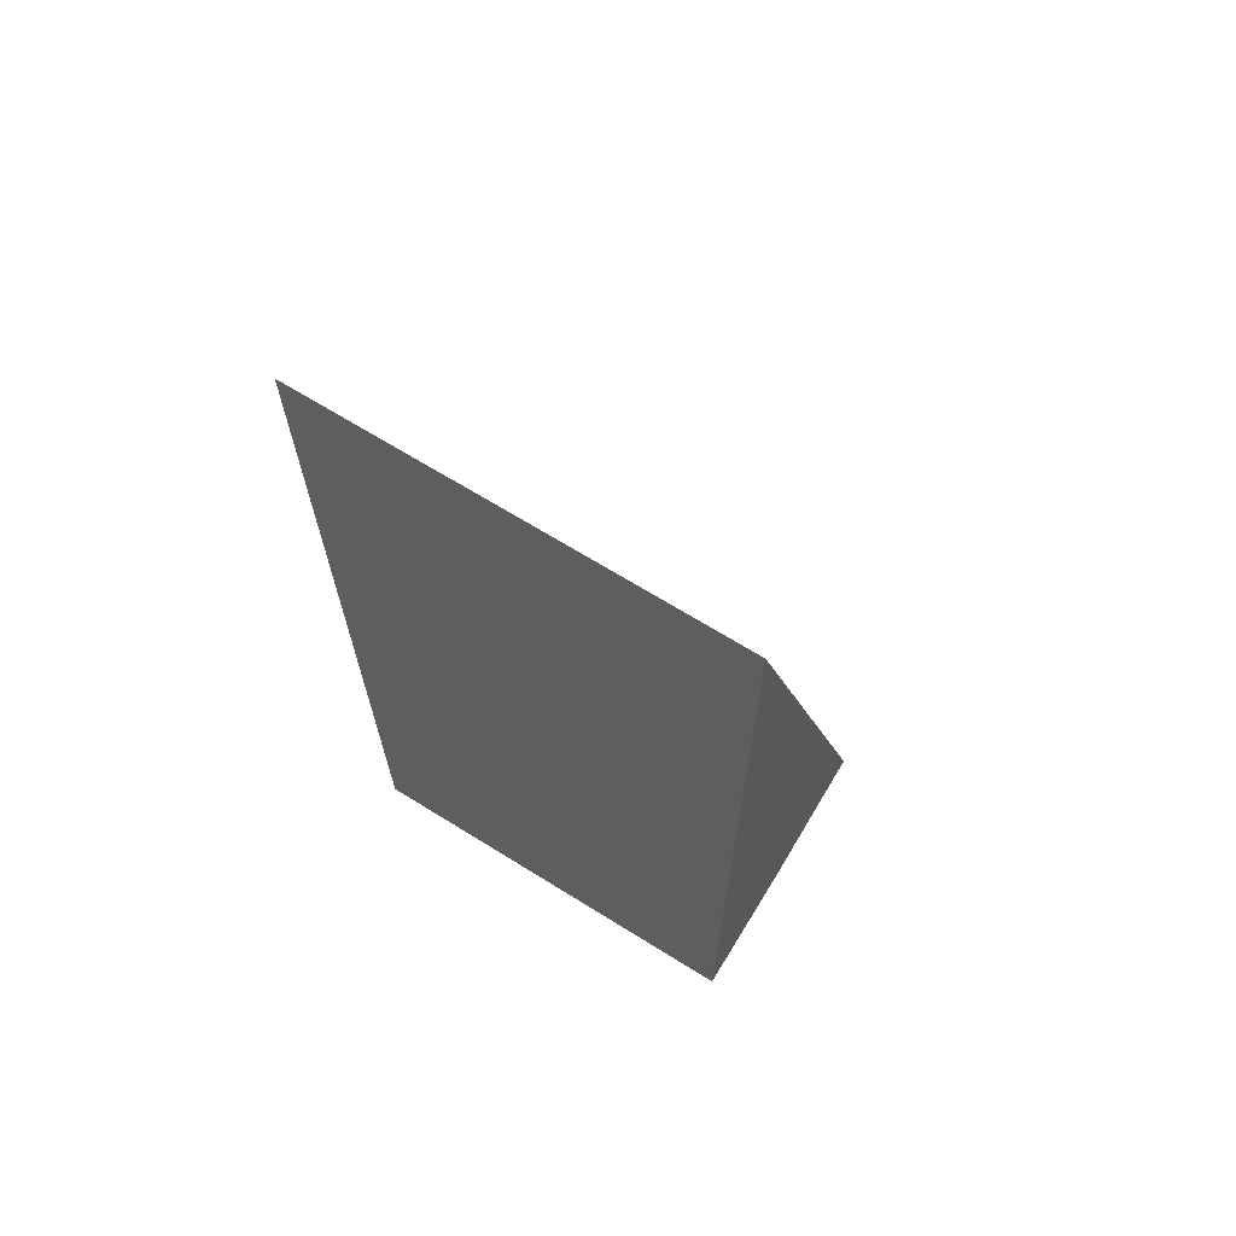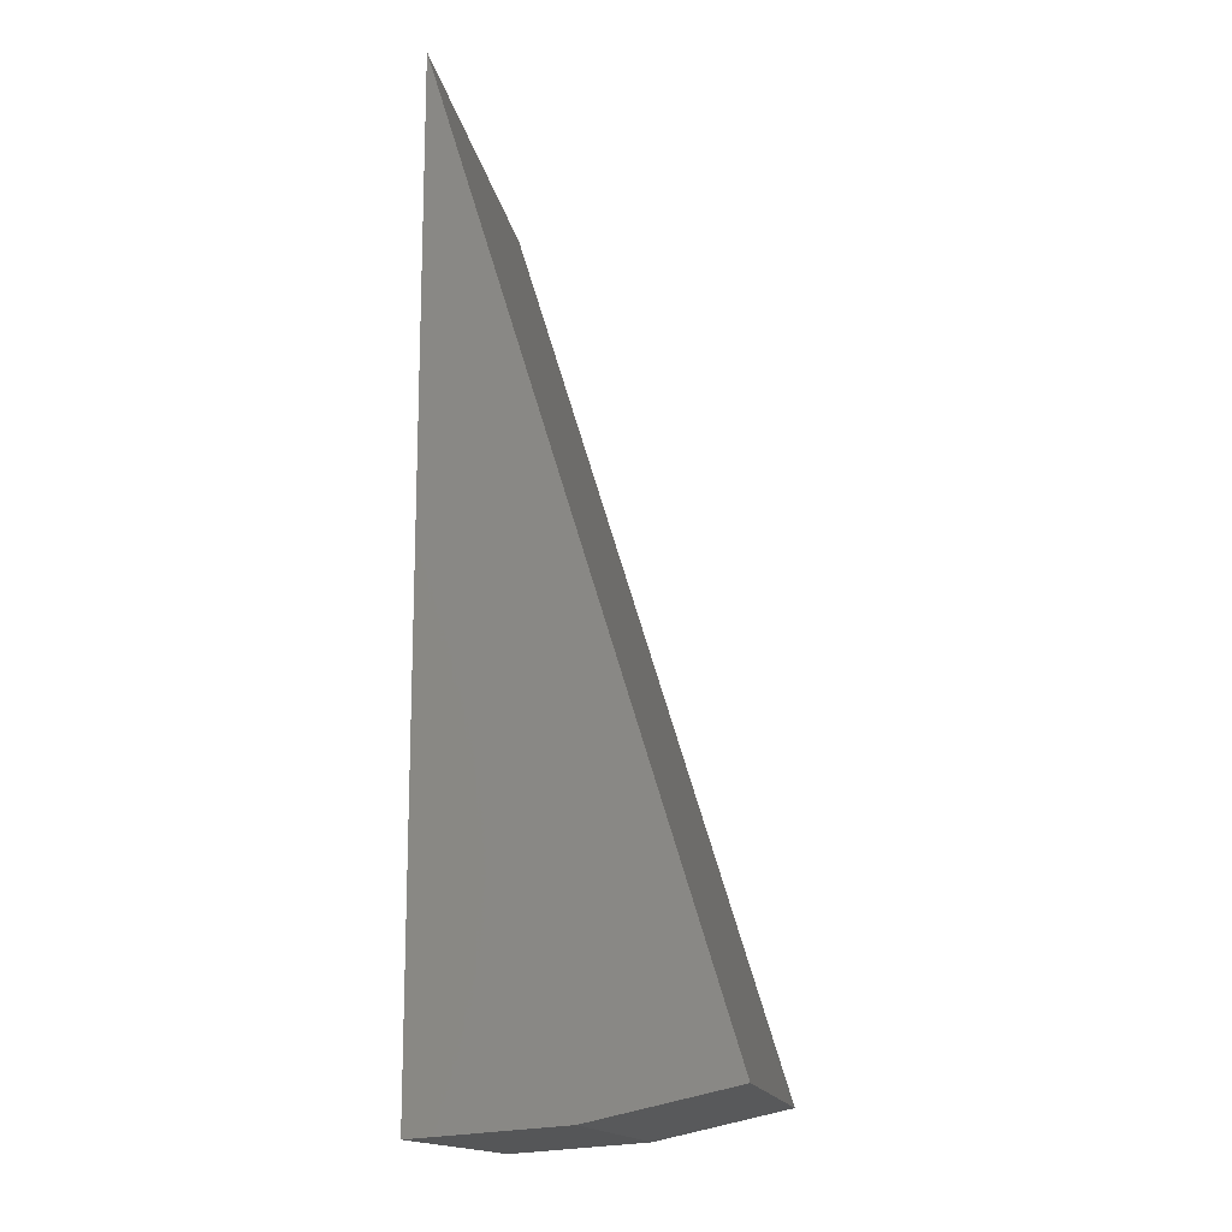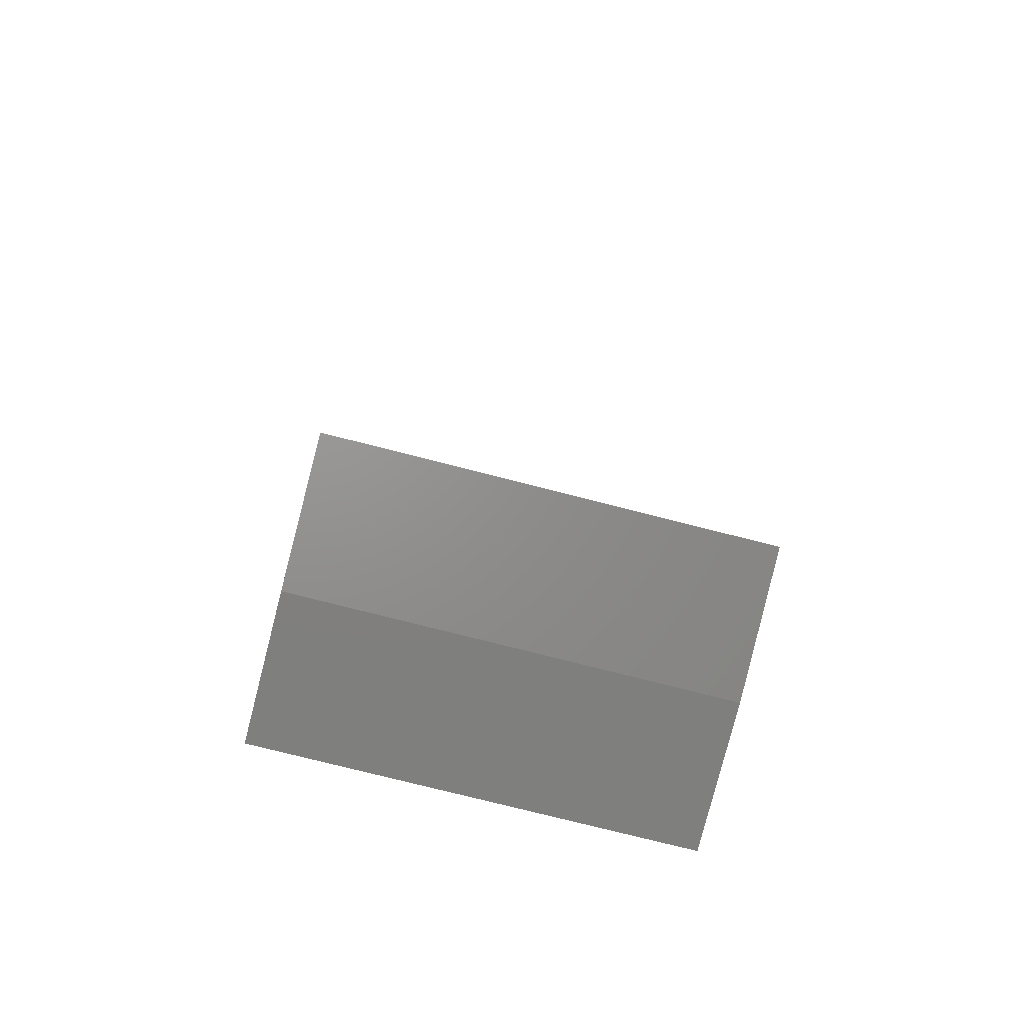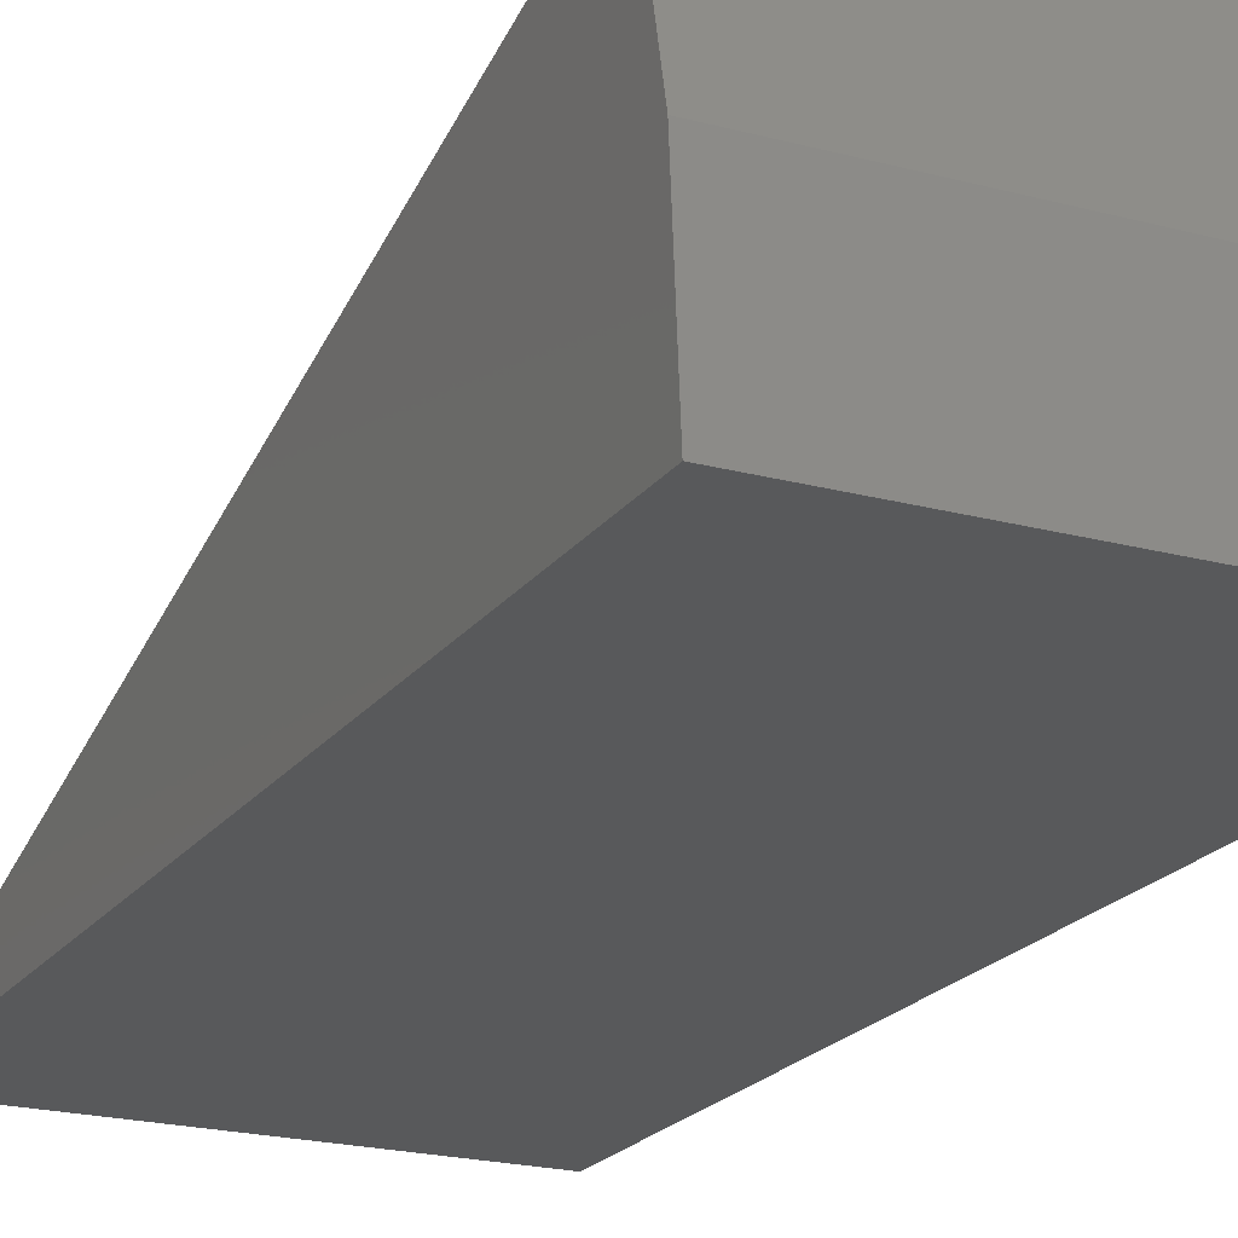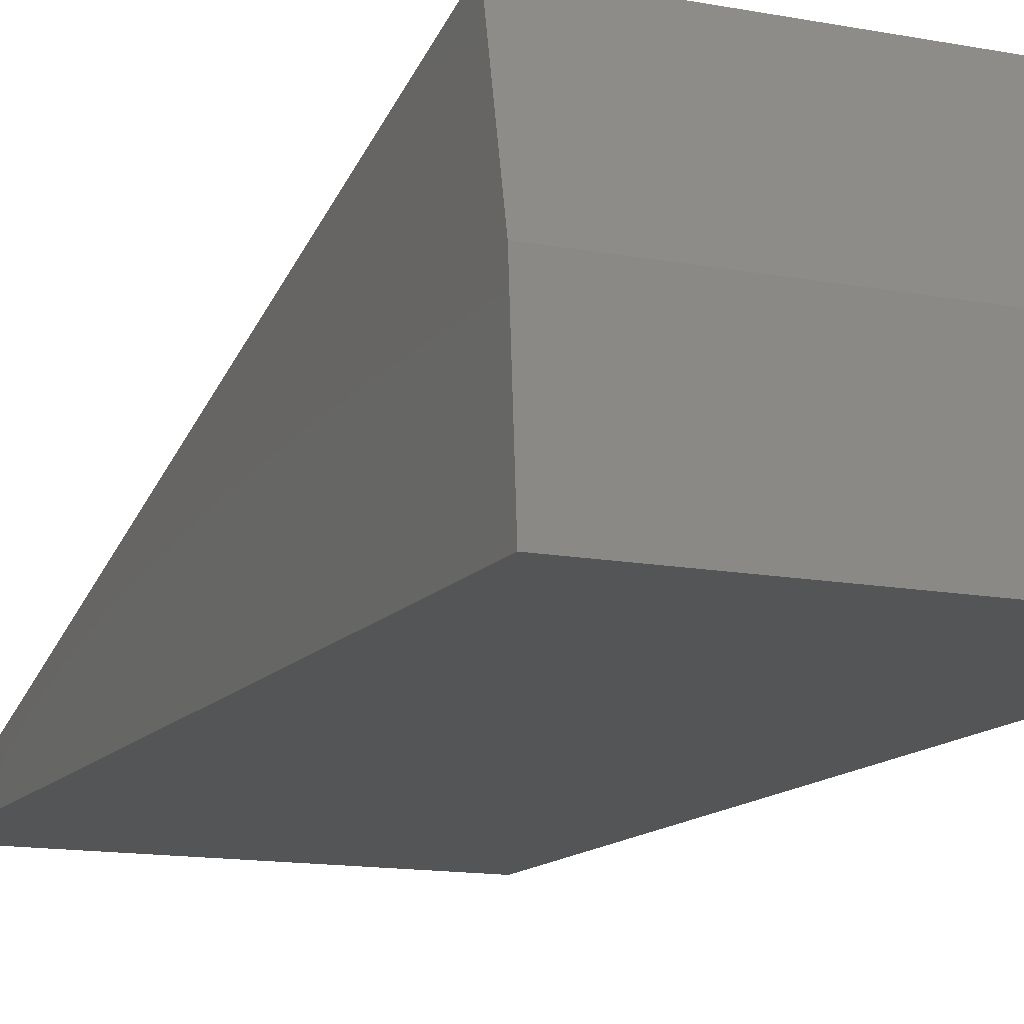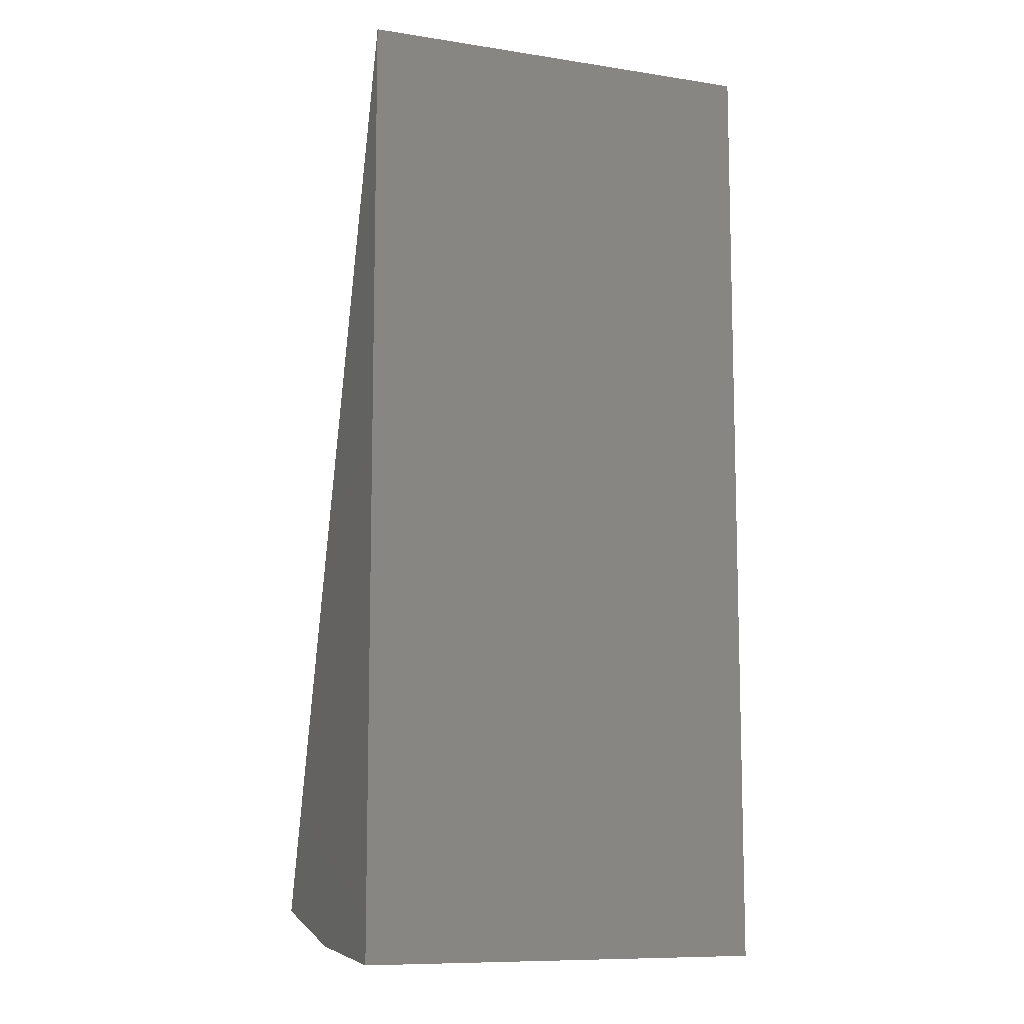
<metadata>
{"format":"stl","ext":"stl","renderer":"f3d","projection":"perspective","resolution":1024,"background":"white","views":[{"elev":67.6,"azim":-148.1,"up":"+Y"},{"elev":-15.0,"azim":-80.8,"up":"+Y"},{"elev":-75.2,"azim":-14.4,"up":"+Y"},{"elev":-20.9,"azim":-25.8,"up":"+Z"},{"elev":-13.2,"azim":-23.6,"up":"+Z"},{"elev":-9.9,"azim":158.5,"up":"+Y"}]}
</metadata>
<code>
# stl→obj: 8 verts, 12 faces
v -0.02344 -0.04281 0.02732
v 0.01702 -0.04281 0.02732
v -0.02344 0.04688 0
v 0.01702 0.04688 0
v -0.02344 -0.04688 0
v 0.01702 -0.04688 0
v -0.02344 -0.04585 0.01381
v 0.01702 -0.04585 0.01381
f 1 2 3
f 3 2 4
f 5 3 6
f 6 3 4
f 3 7 1
f 3 5 7
f 2 8 4
f 8 6 4
f 2 1 8
f 8 1 7
f 8 7 6
f 6 7 5

</code>
